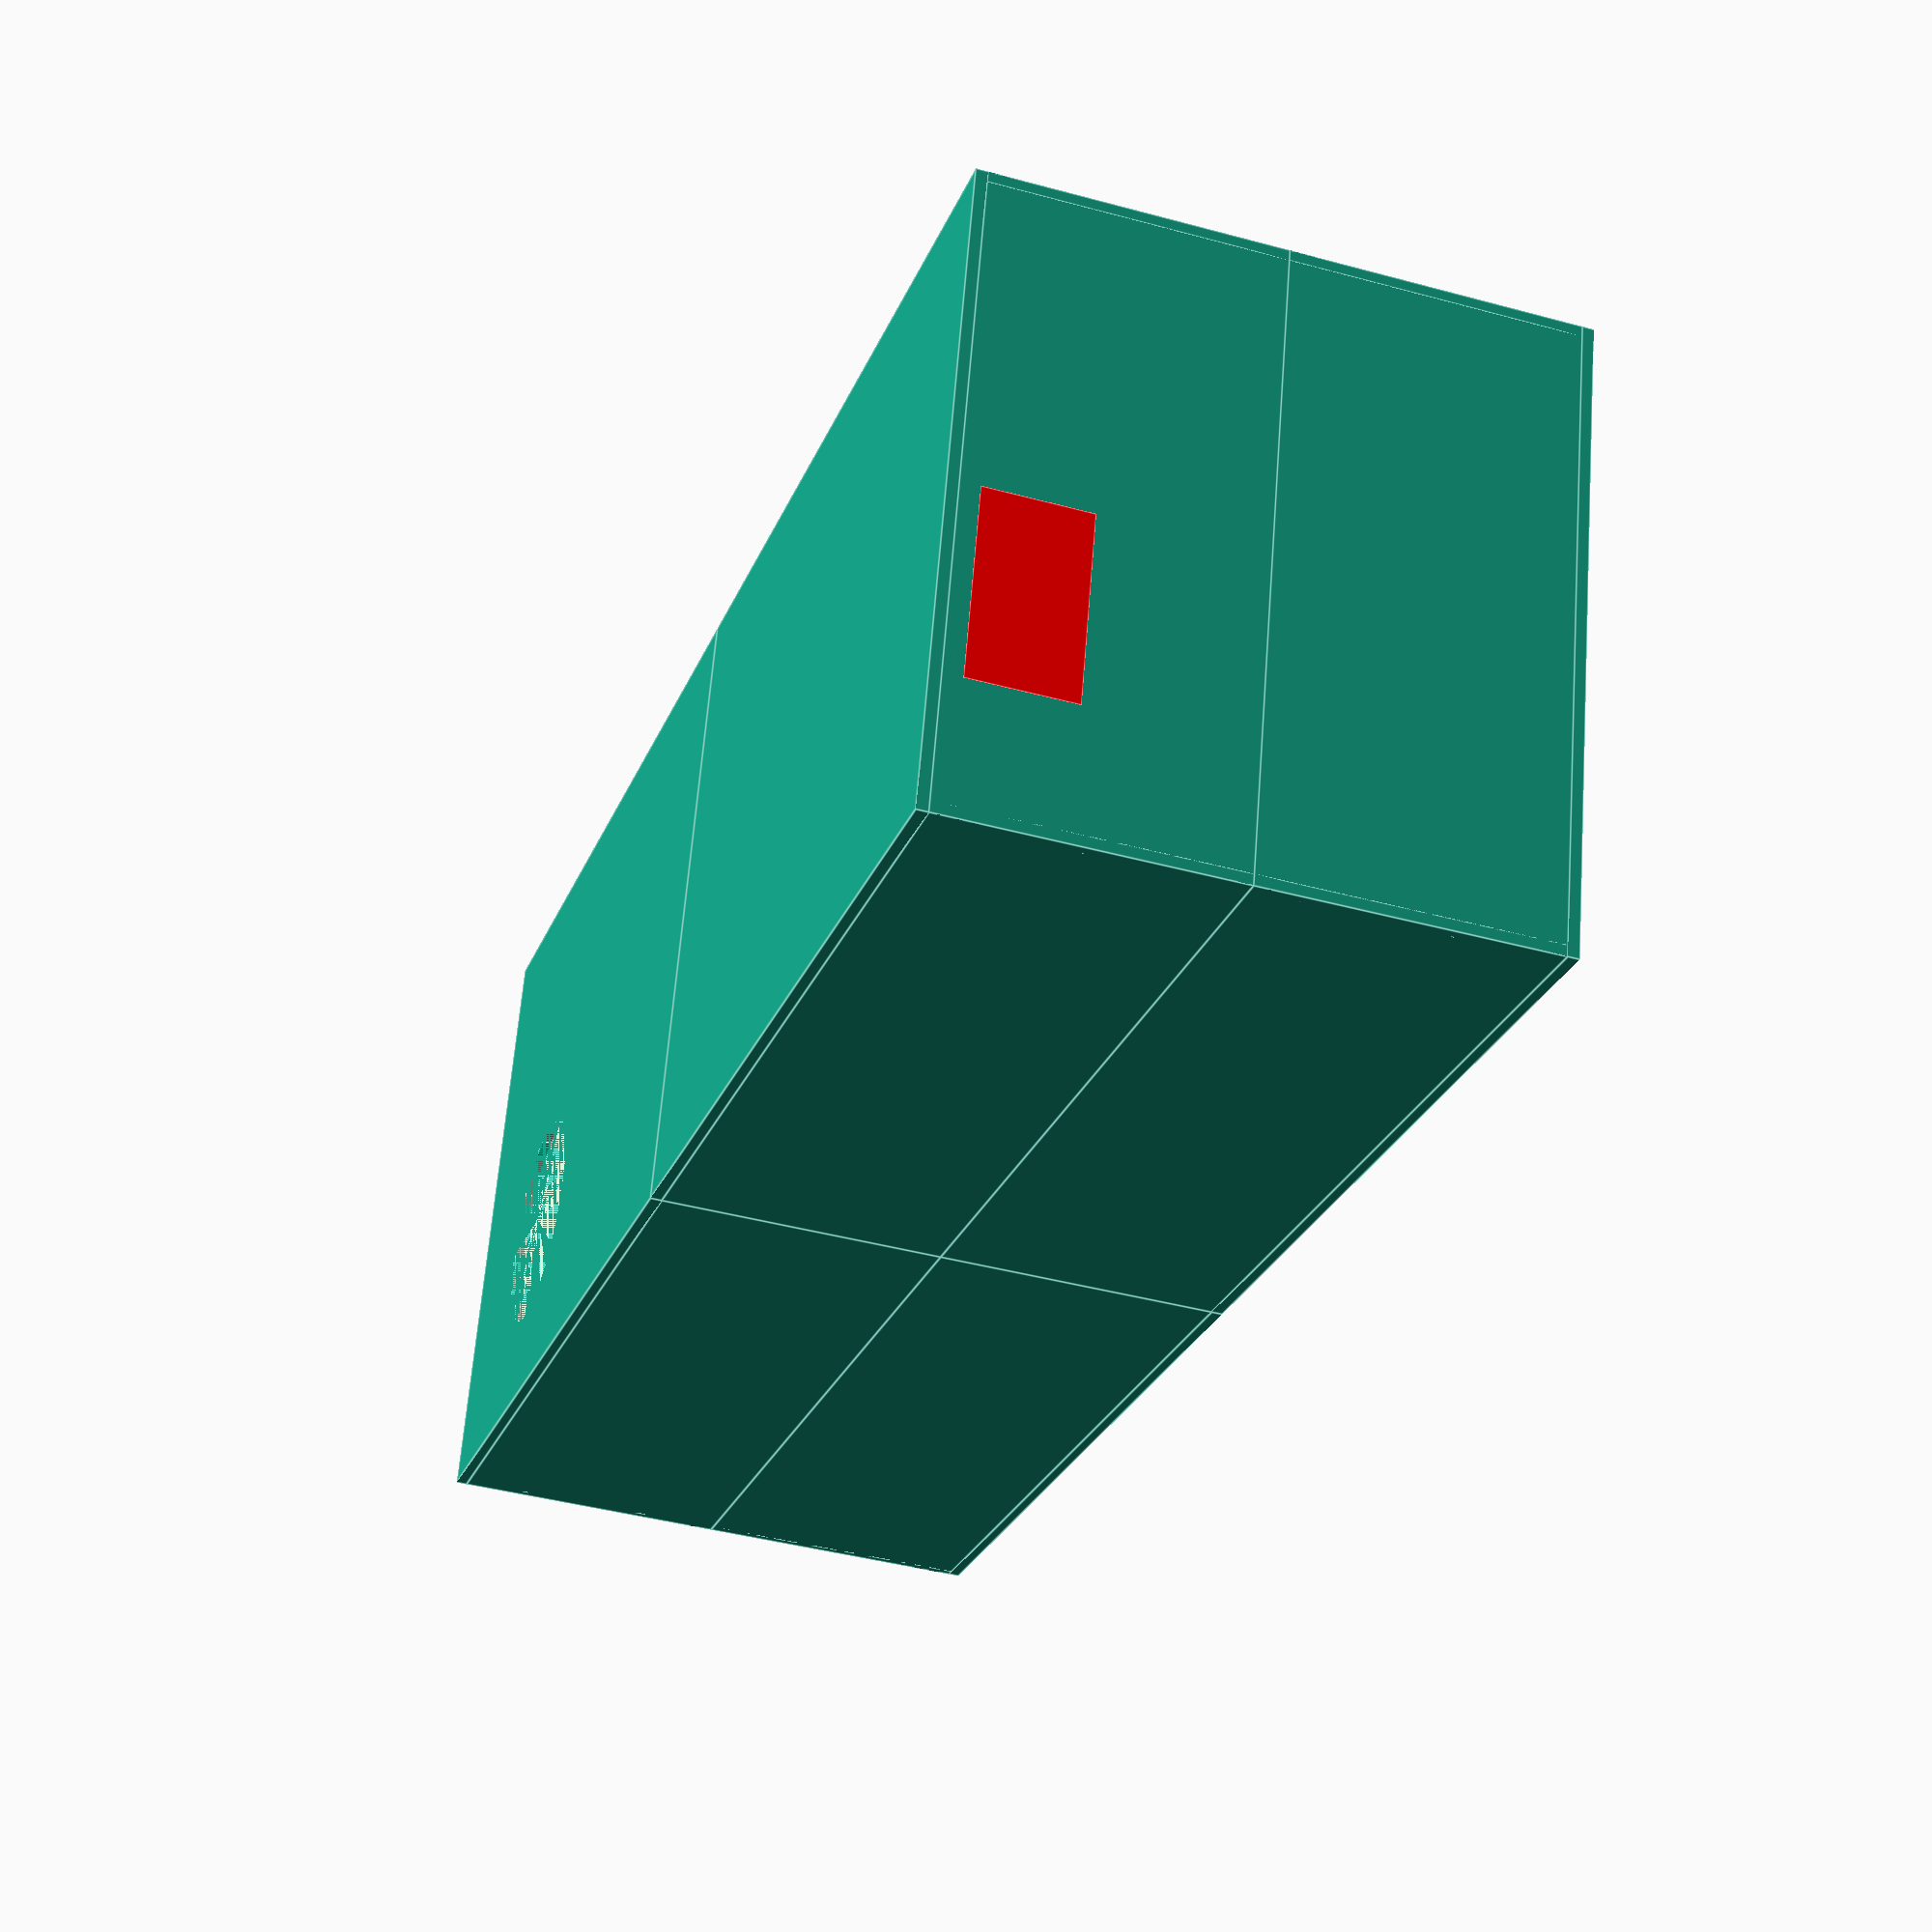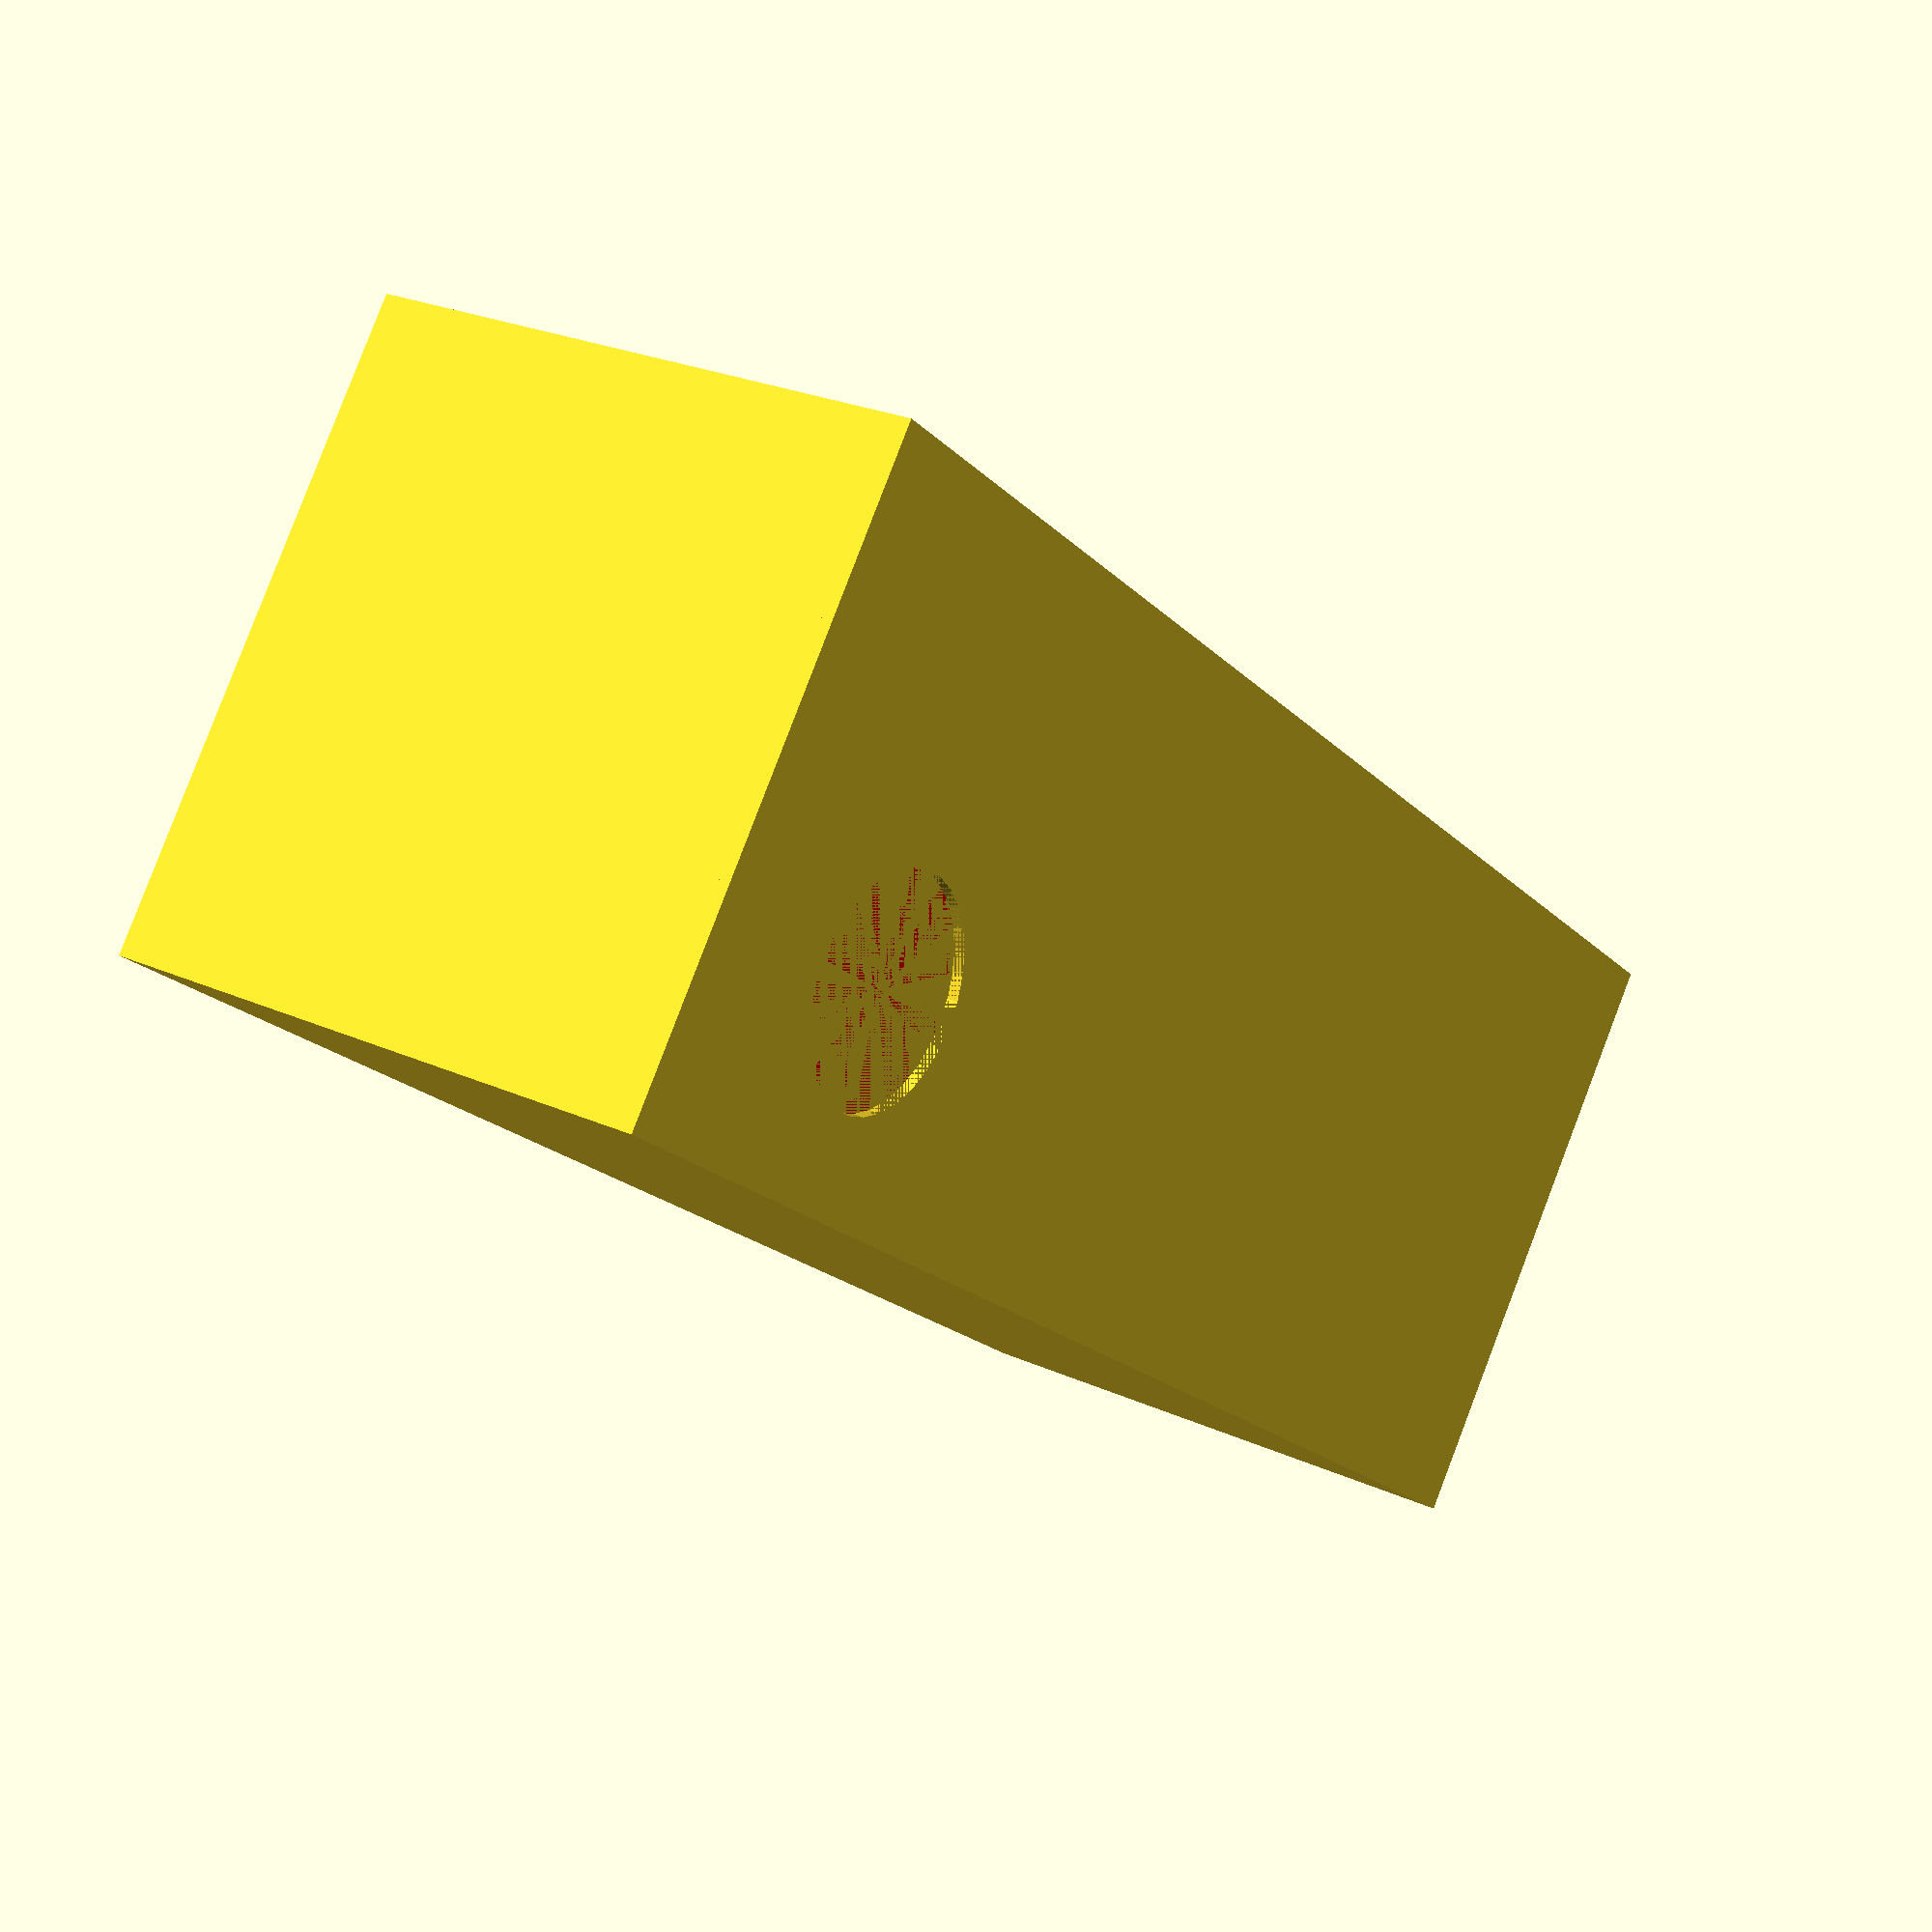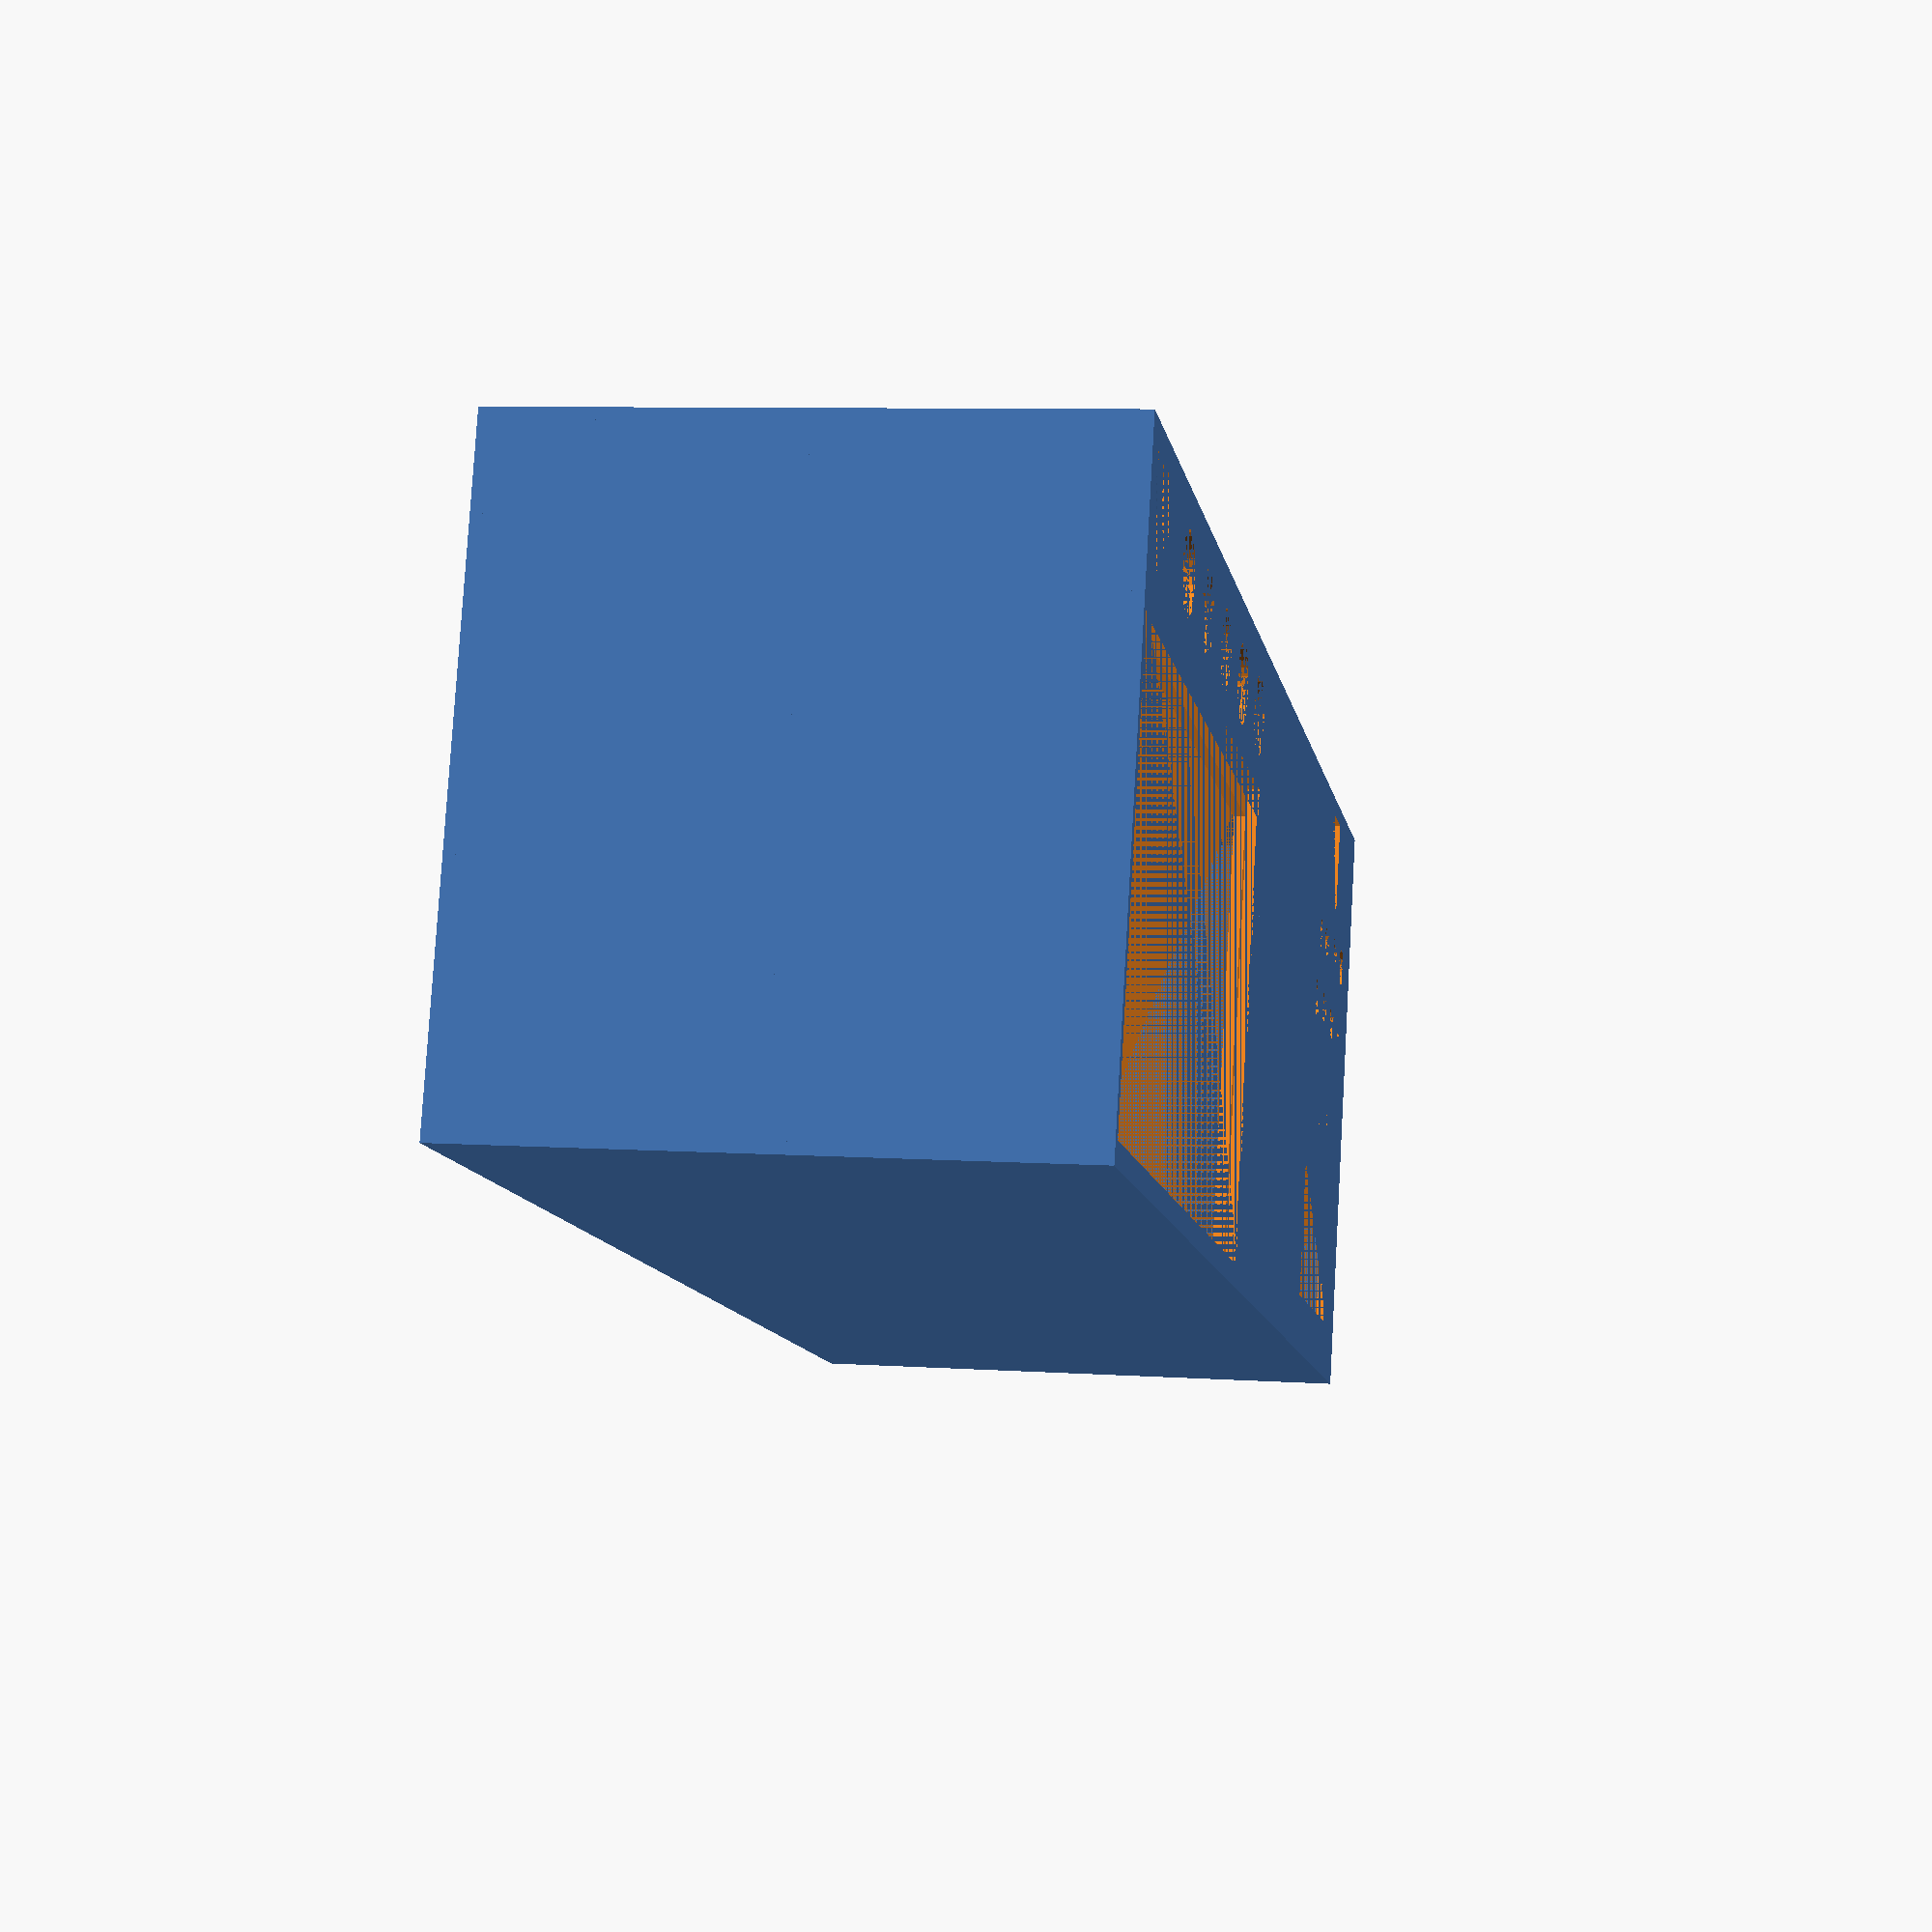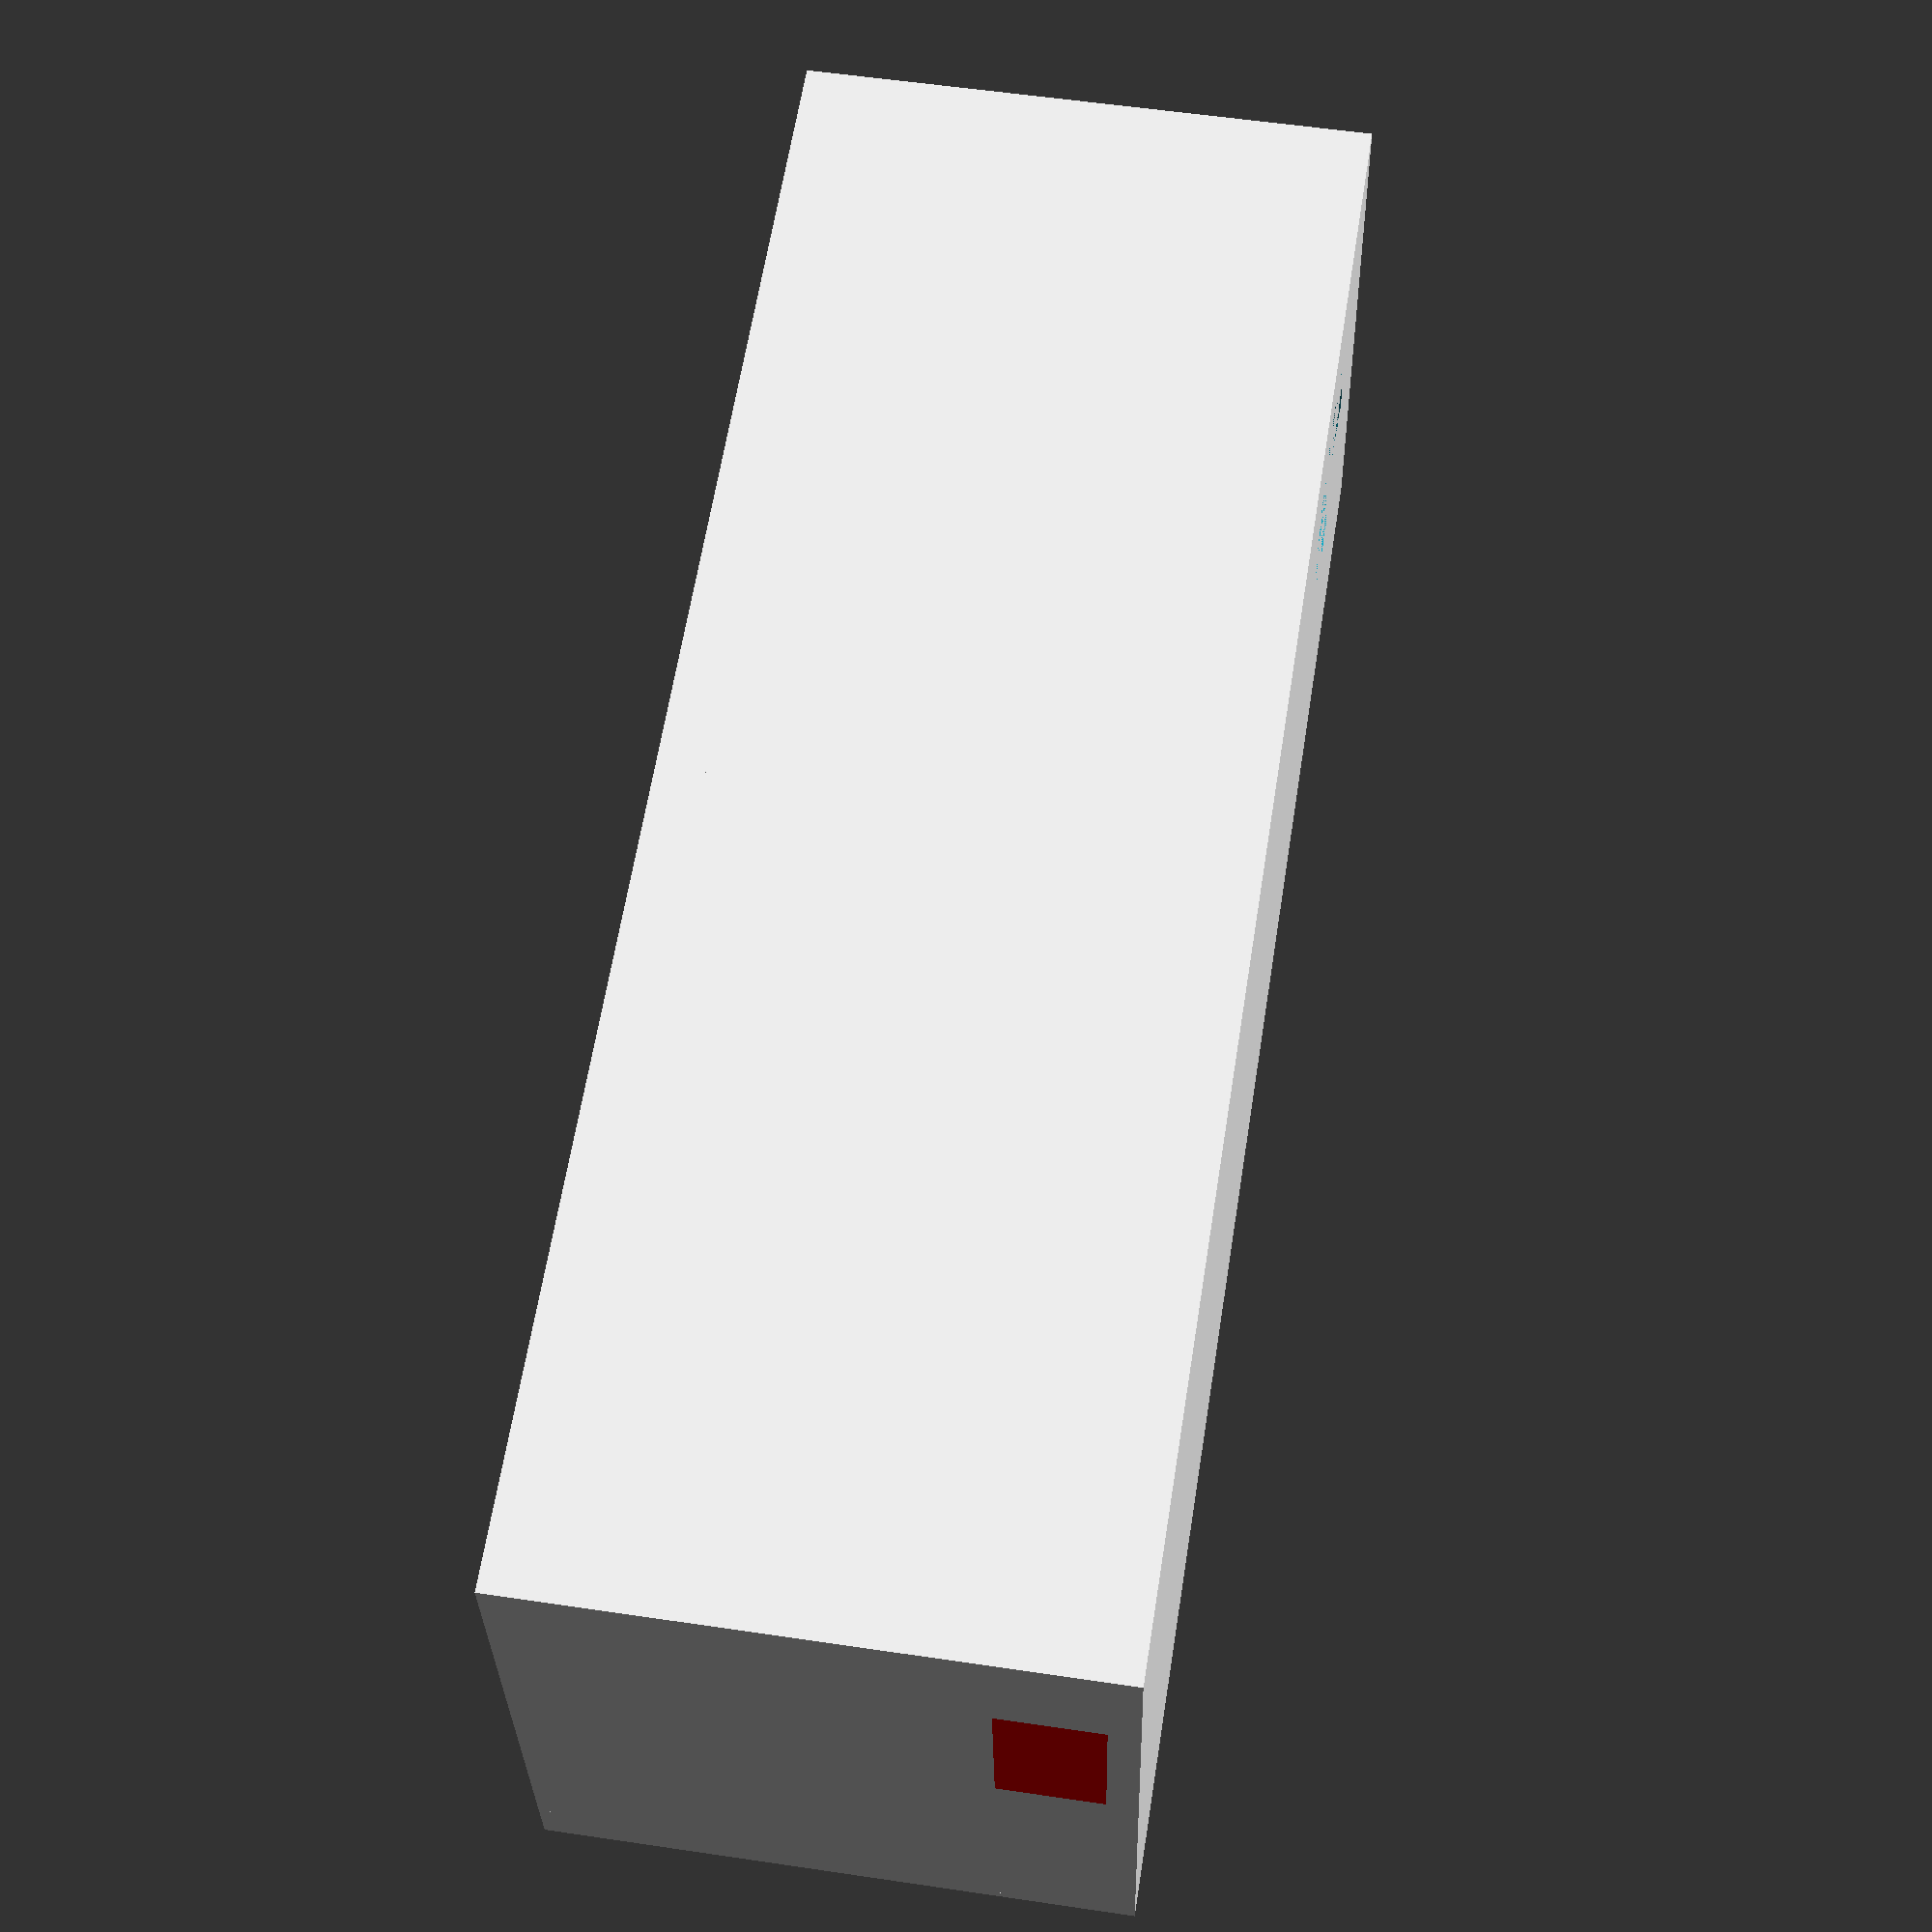
<openscad>
// @TODO Fixation, charnière ?
// @TODO Fixation alim, lm, raspberry, redpitaya, dsp et pcb lm
// @TODO Support sonde droite (x2) et gauches (x5)
// @TODO Trous sd raspberry

width=450;
height=170;
depth=150;

thickness=3;

main();

module main() {
    rotate([180, 0, 0])
        front_left(width/2, height, depth/2);

    rotate([180, 0, 180])
        front_right(width/2, height, depth/2);

    back_left(width/2, height, depth/2);

    rotate([0, 0, 180])
        back_right(width/2, height, depth/2);
}

module part(width, height, depth) {
    translate([-width, -height/2, depth]) {
        cube([width, height, thickness]);

        rotate([0, 90, 0])
            cube([depth, height, thickness]);

        rotate([-90, 0, 0])
            cube([width, depth, thickness]);

        rotate([-90, 0, 0])
            cube([width, depth, thickness]);

        translate([0, height-thickness, 0])
            rotate([-90, 0, 0])
                cube([width, depth, thickness]);

    }
}

module front_left(width, height, depth) {
    difference() {
        part(width, height, depth);
    translate([-width+20, 30, depth])
        variable_alim();
    translate([-width+thickness+20, -20, depth])
        fixed_alim();
    };
}

module variable_alim() {
        dps();
    translate([25, -20, 0])
        banana_pair();
}

module fixed_alim() {
        banana_pair();
    translate([40, 0, 0])
        banana_pair();
    translate([0, -20, 0])
        banana_pair();
    translate([40, -20, 0])
        banana_pair();
    translate([20, -60, 0])
        power_button();
}

module dps() {
    cube([72, 39, thickness]);
}

module banana_pair() {
    margin = 19;

    banana_plug();
    translate([margin, 0, 0])
        banana_plug();
}

module banana_plug() {
    cylinder(thickness, d=11);
}

module front_right(width, height, depth) {
    difference() {
        union() {
            part(width, height, depth);
            translate([-width+thickness, -height/2+thickness, depth-thickness])
                    cube([width-thickness, 126+thickness*2, thickness]);
        };
        translate([-width+thickness+6, -height/2+thickness*2+3, depth-thickness])
            screen_in();
        translate([-width+thickness, -height/2+thickness*2, depth])
            screen_out();
        translate([-20, height/2-20, depth])
            bnc();
        translate([-width + thickness + 5, height/2-33, depth])
            power_button();
    };

}

module screen_in() {
    cube([min(201, width/2), 115, thickness*2]);
}

module screen_out() {
    cube([min(210, width/2), 126, 3]);
}

module bnc() {
    margin = 35;

        bnc_plug();
    translate([-margin, 0, 0])
        bnc_plug();
    translate([-margin * 2, 0, 0])
        bnc_plug();
    translate([-margin * 3, 0, 0])
        bnc_plug();
    translate([-margin * 4, 0, 0])
        bnc_plug();
}

module bnc_plug() {
    cylinder(thickness, d=21);
}

module power_button() {
    cube([22, 26, thickness]);
}

module back_left(width, height, depth) {
    difference() {
        part(width, height, depth);
        translate([-width + thickness, 0, height/4])
            power_plug();
    };

    translate([-width + 27, 0, height/4])
        color("red")
            power_plug();
}

module power_plug() {
    rotate([0, -90, 0])
        cube([27.5, 50, 27]);
}

module back_right(width, height, depth) {
    difference() {
        part(width, height, depth);
        translate([-150, -30, depth])
            fan();
    };

    translate([-width + thickness, -height/2 + thickness, thickness])
        color("red")
            alim();
}

module alim() {
    cube([150, 100, 50]);
}

module fan() {
    cylinder(thickness, d=60);
}

</openscad>
<views>
elev=40.5 azim=194.0 roll=71.4 proj=p view=edges
elev=154.8 azim=37.3 roll=233.9 proj=p view=wireframe
elev=352.3 azim=341.6 roll=100.7 proj=p view=solid
elev=305.4 azim=353.1 roll=279.0 proj=p view=wireframe
</views>
